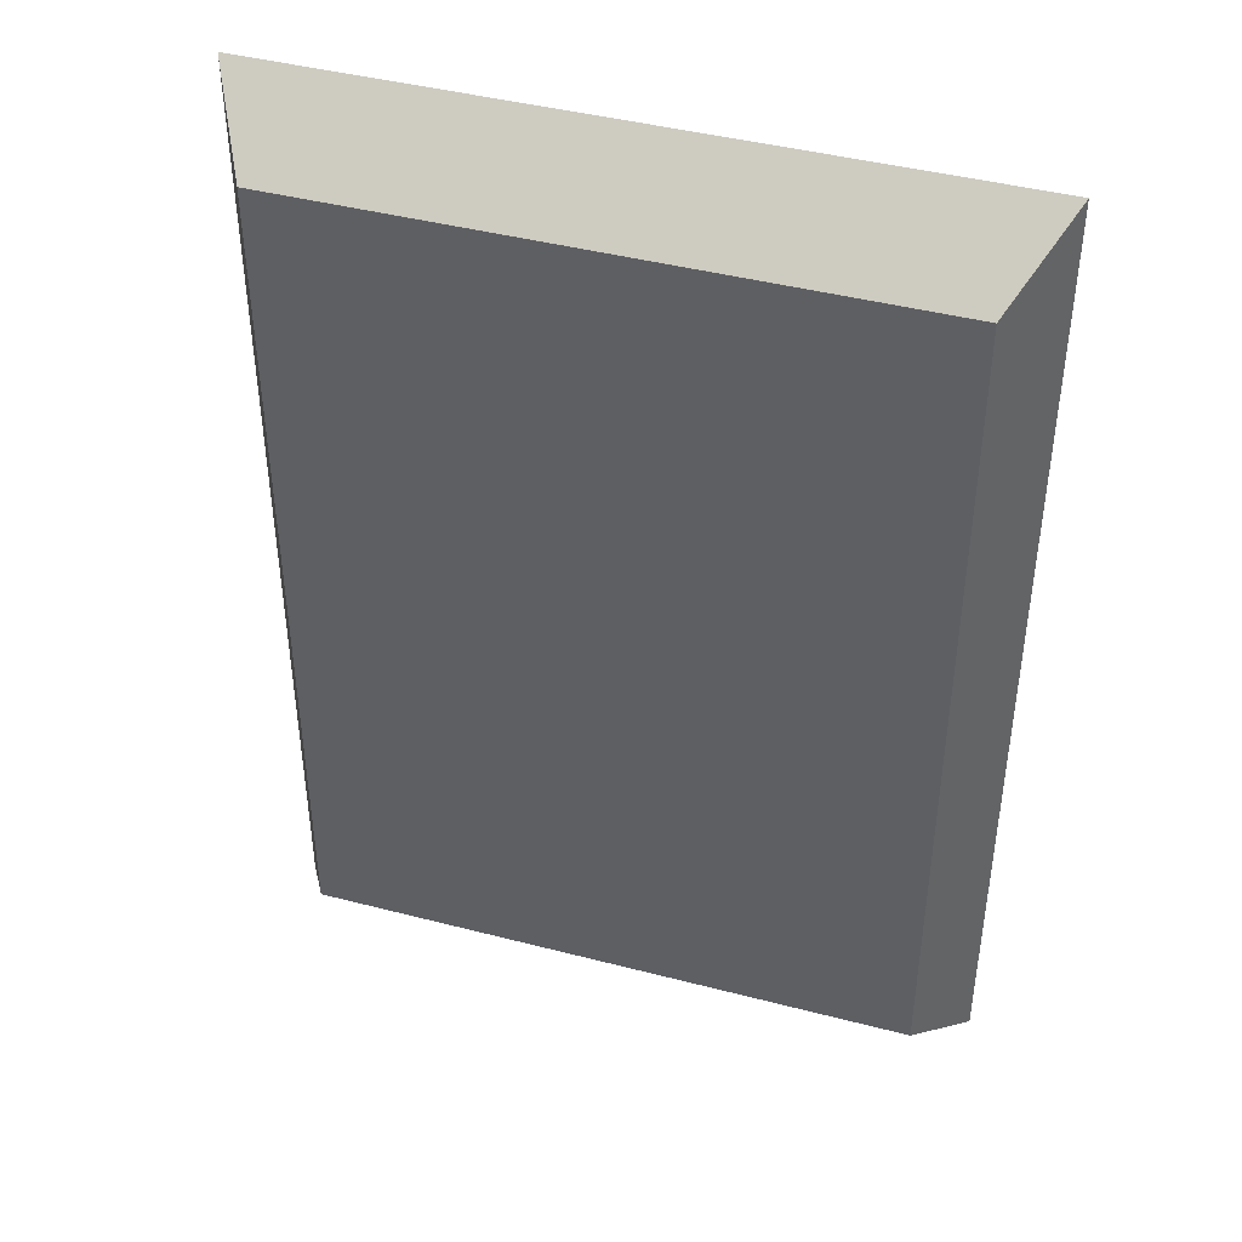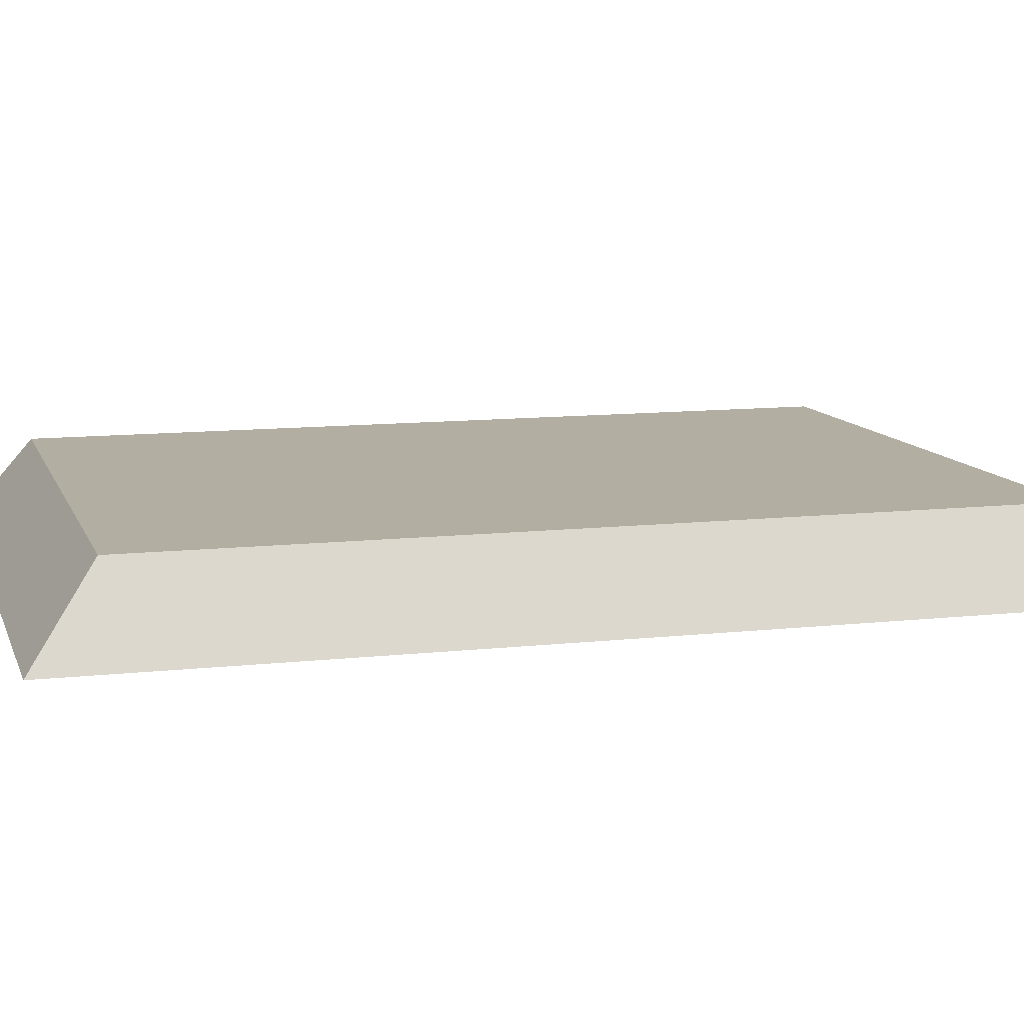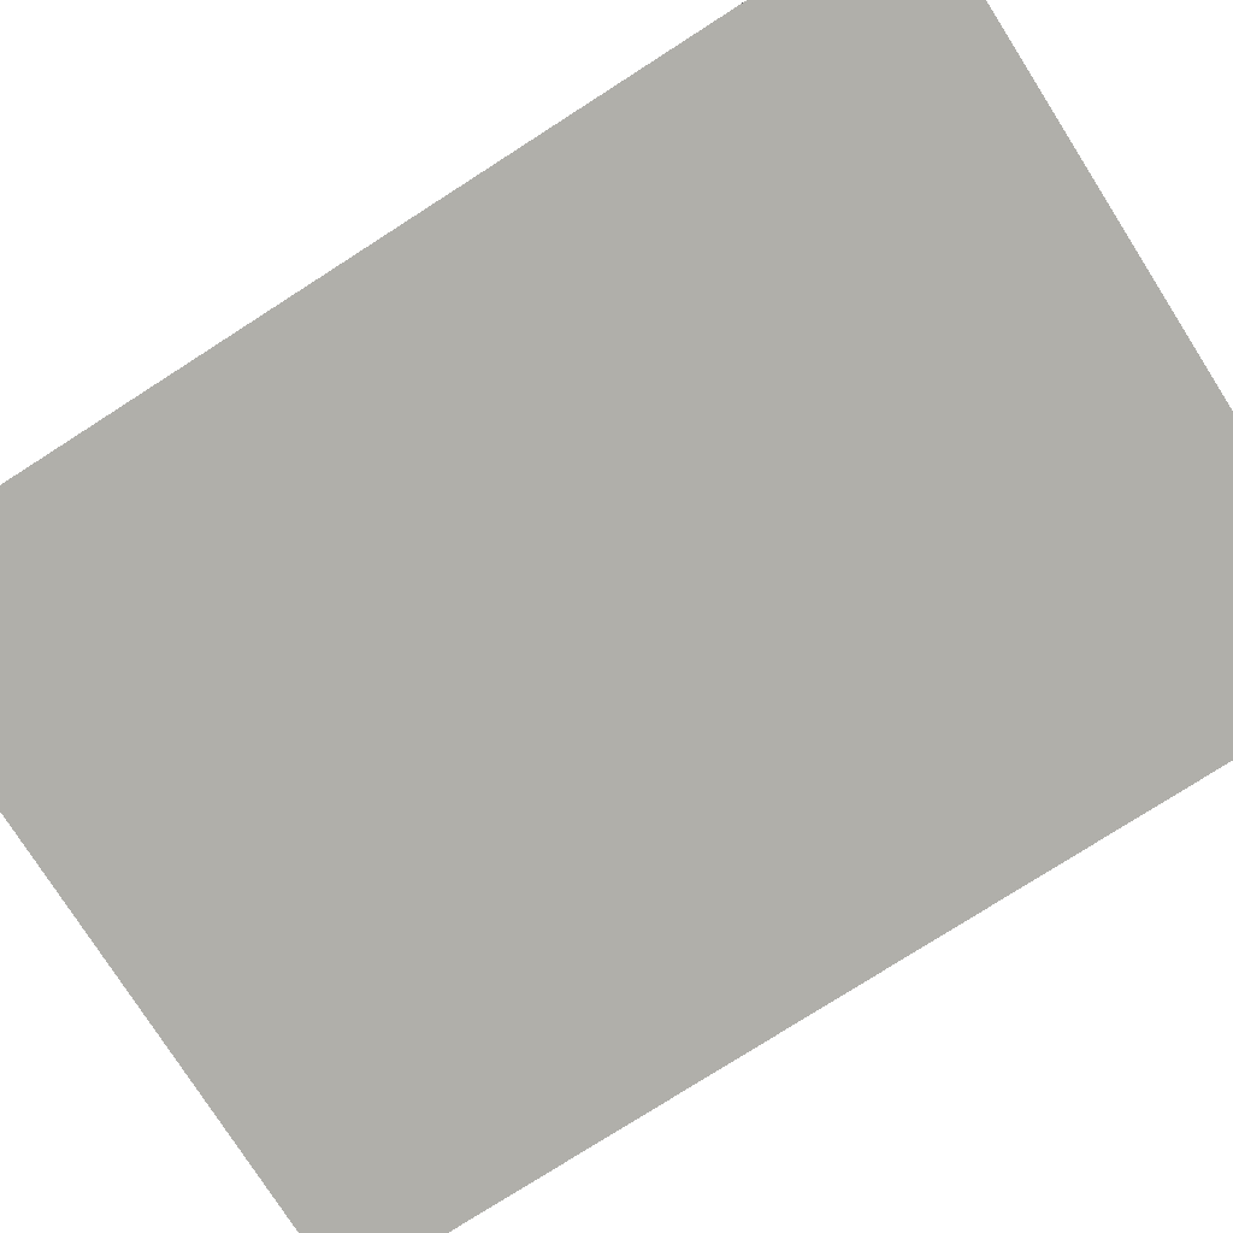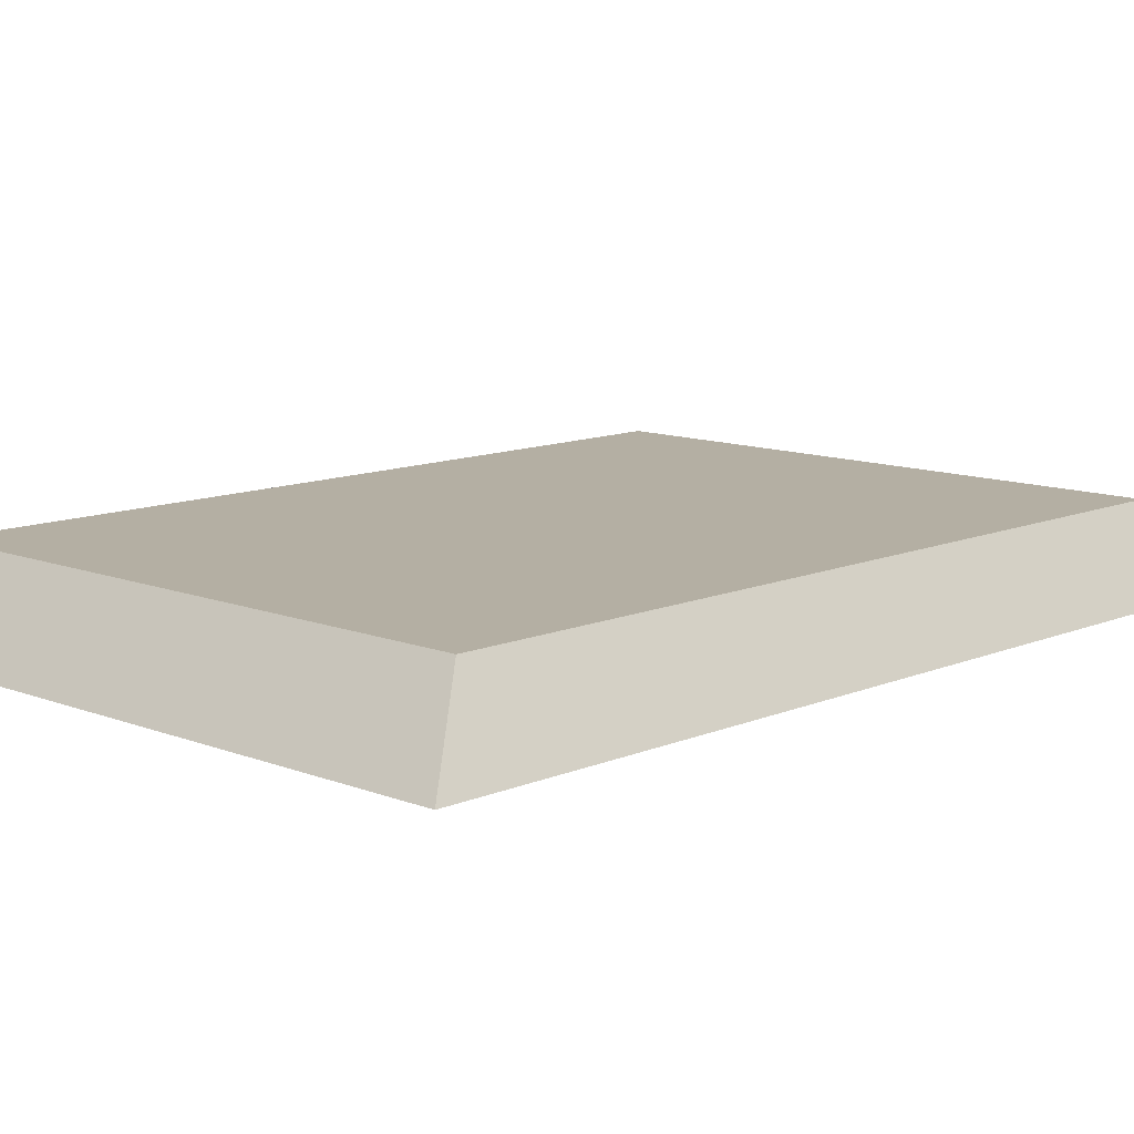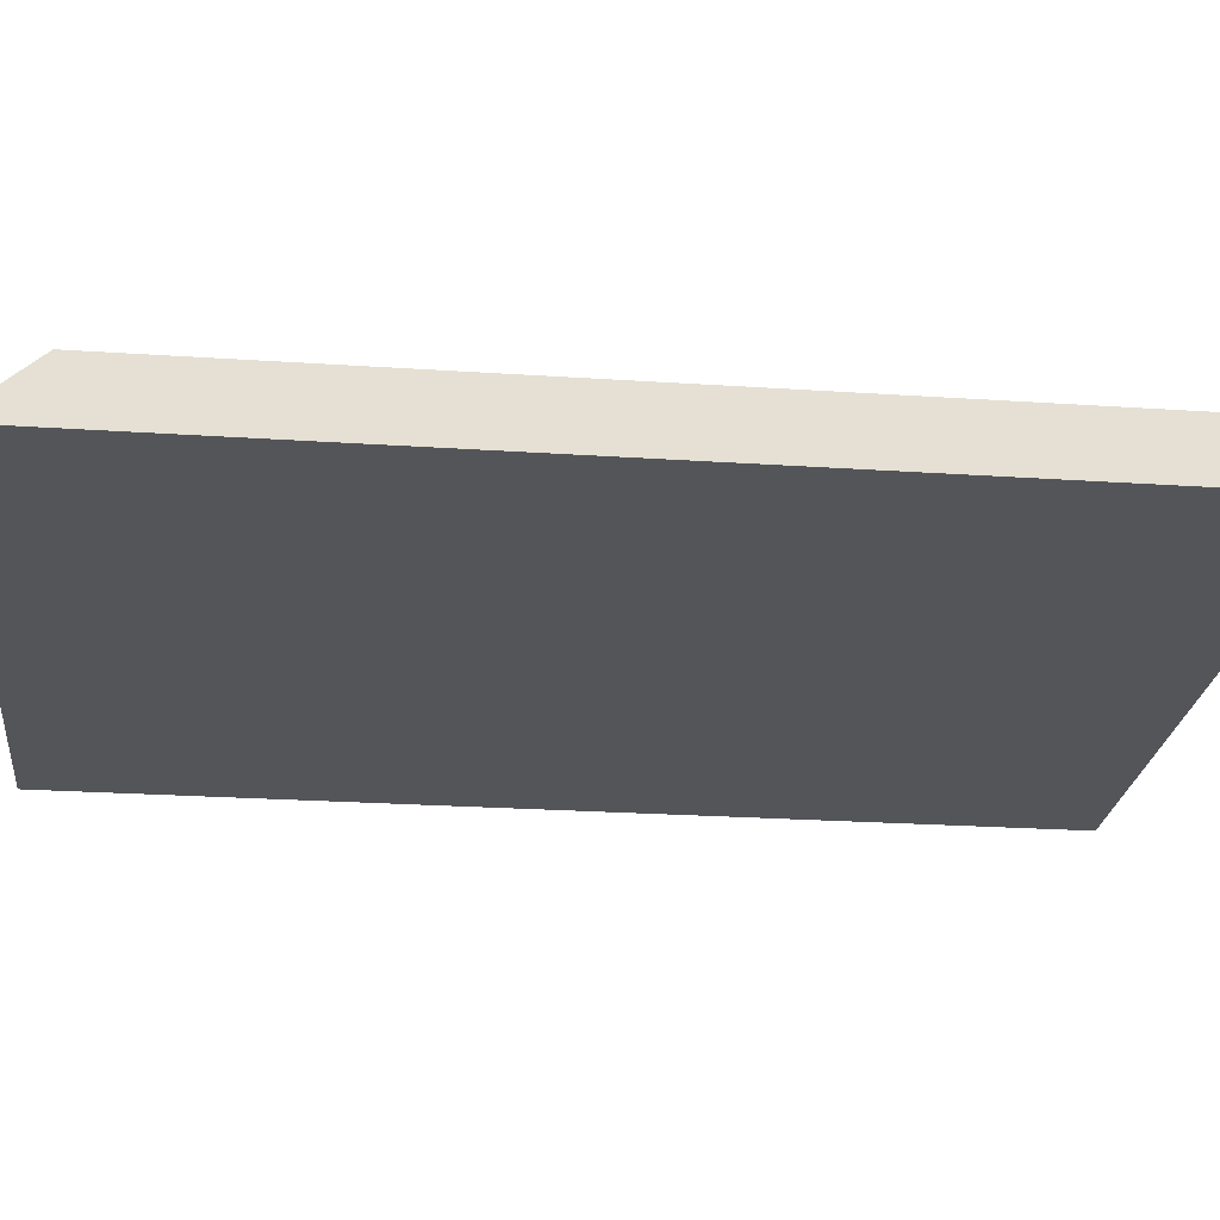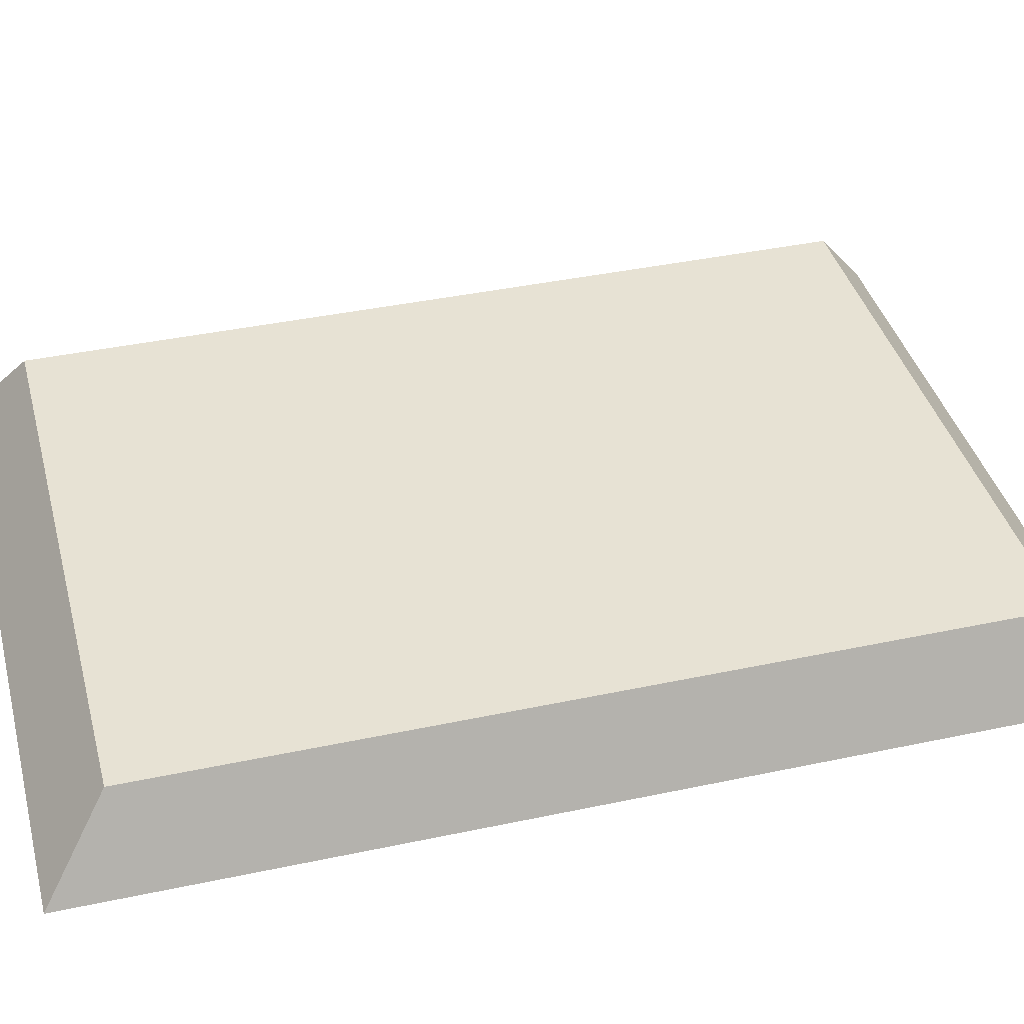
<metadata>
{"format":"obj","ext":"obj","renderer":"f3d","projection":"perspective","resolution":1024,"background":"white","views":[{"elev":43.2,"azim":-162.9,"up":"+Z"},{"elev":10.7,"azim":74.2,"up":"+Y"},{"elev":-78.0,"azim":-57.4,"up":"+Y"},{"elev":11.2,"azim":43.8,"up":"+Y"},{"elev":-24.1,"azim":83.6,"up":"+Y"},{"elev":39.7,"azim":-104.8,"up":"+Y"}]}
</metadata>
<code>
v -1.113 6.302 3.635
v 1.113 6.302 3.635
v -0.9658 6.573 3.429
v 0.9658 6.573 3.429
v -0.9658 6.573 0.7332
v 0.9658 6.573 0.7332
v -1.113 6.302 0.5281
v 1.113 6.302 0.5281
f 1 2 3
f 3 2 4
f 3 4 5
f 5 4 6
f 5 6 7
f 7 6 8
f 7 8 1
f 1 8 2
f 2 8 4
f 4 8 6
f 7 1 5
f 5 1 3

</code>
